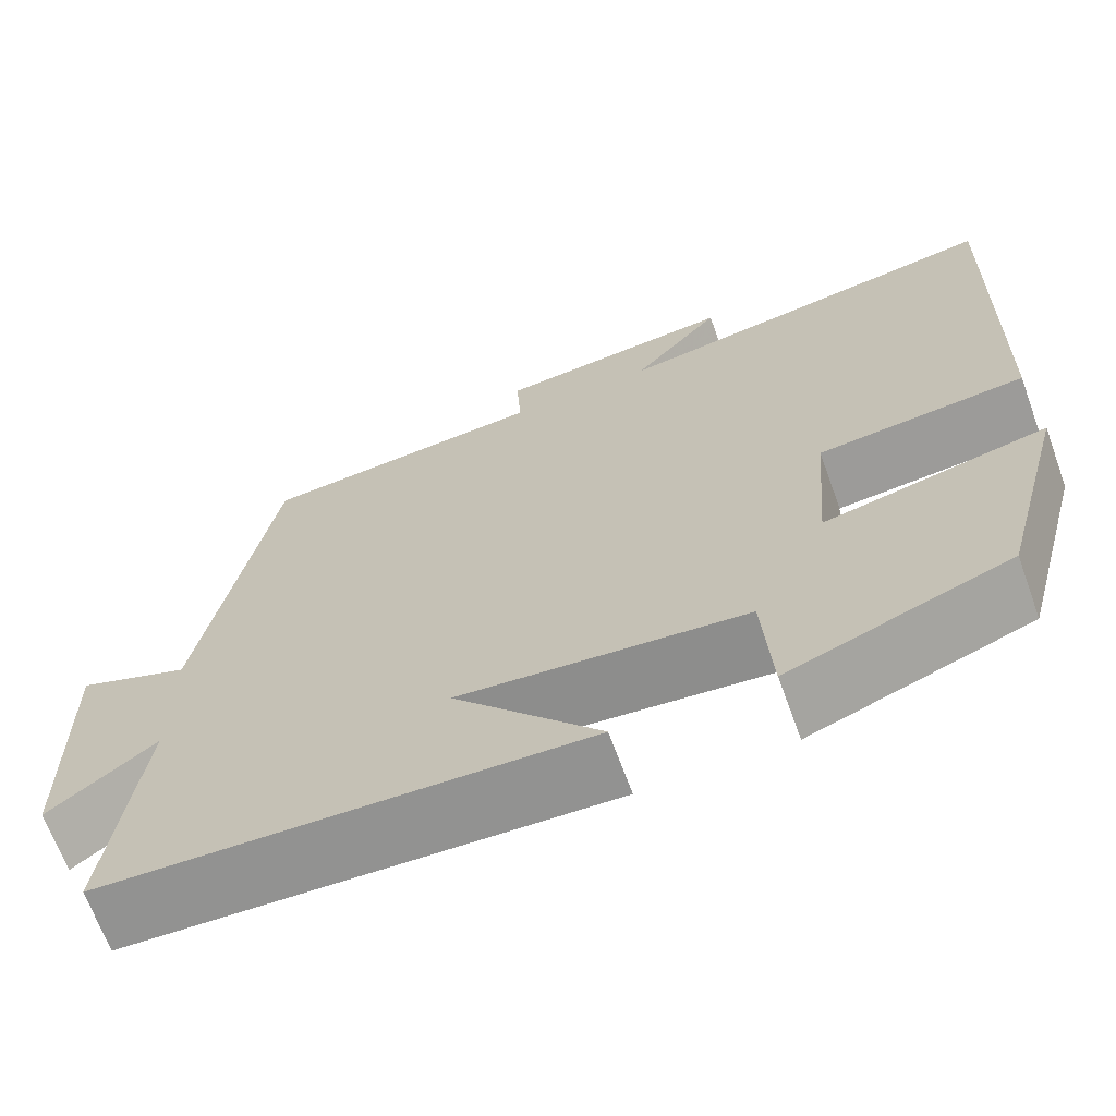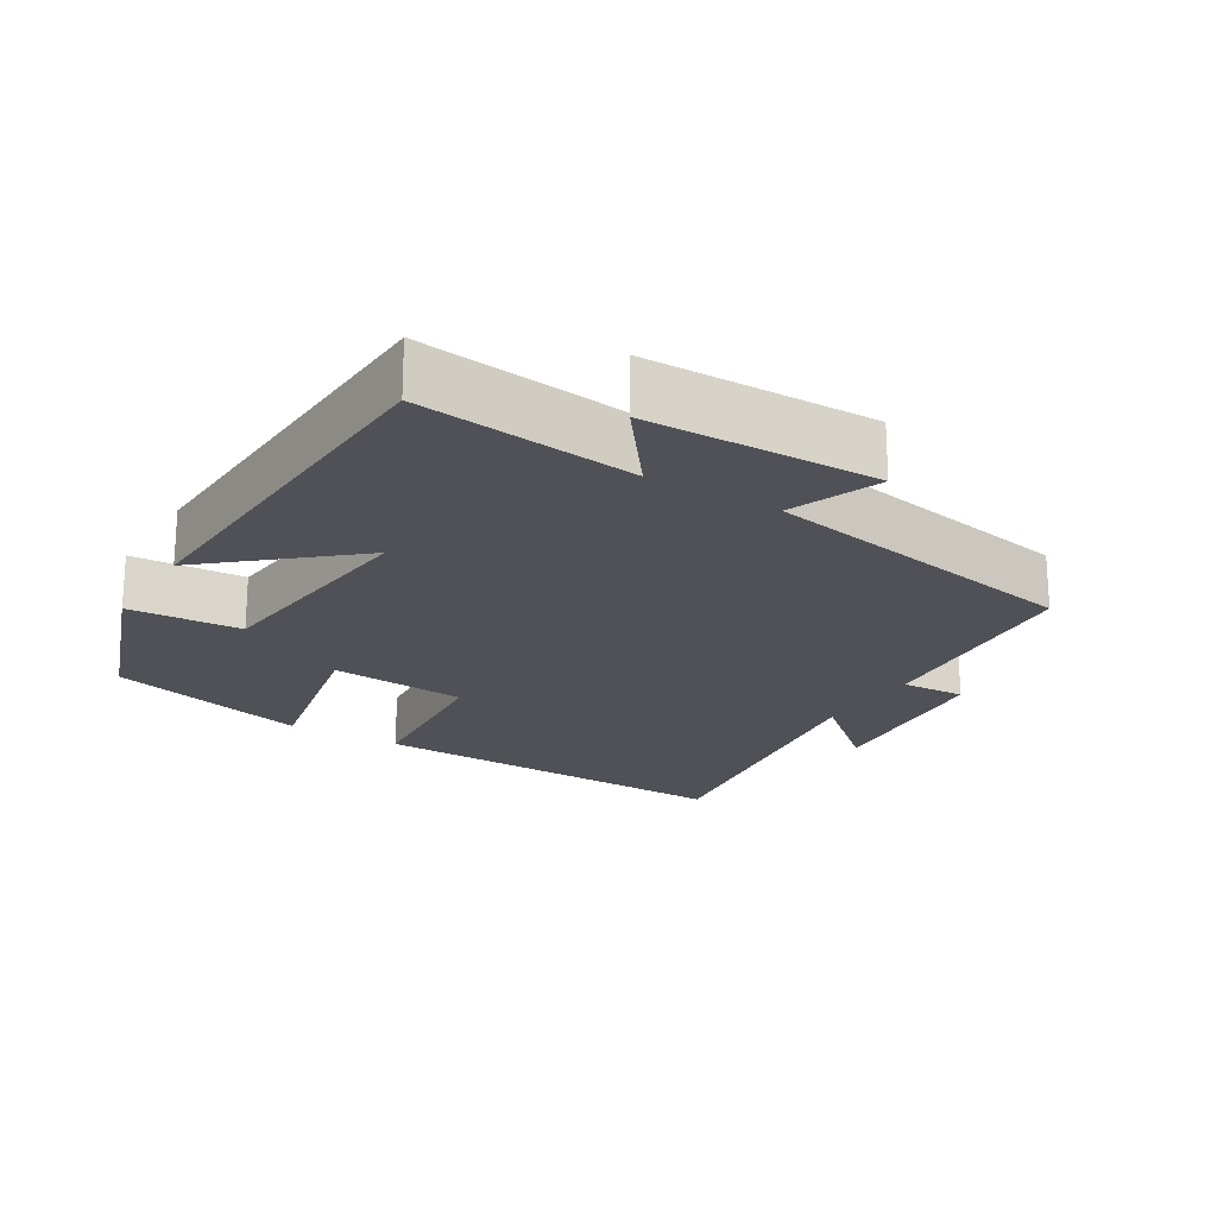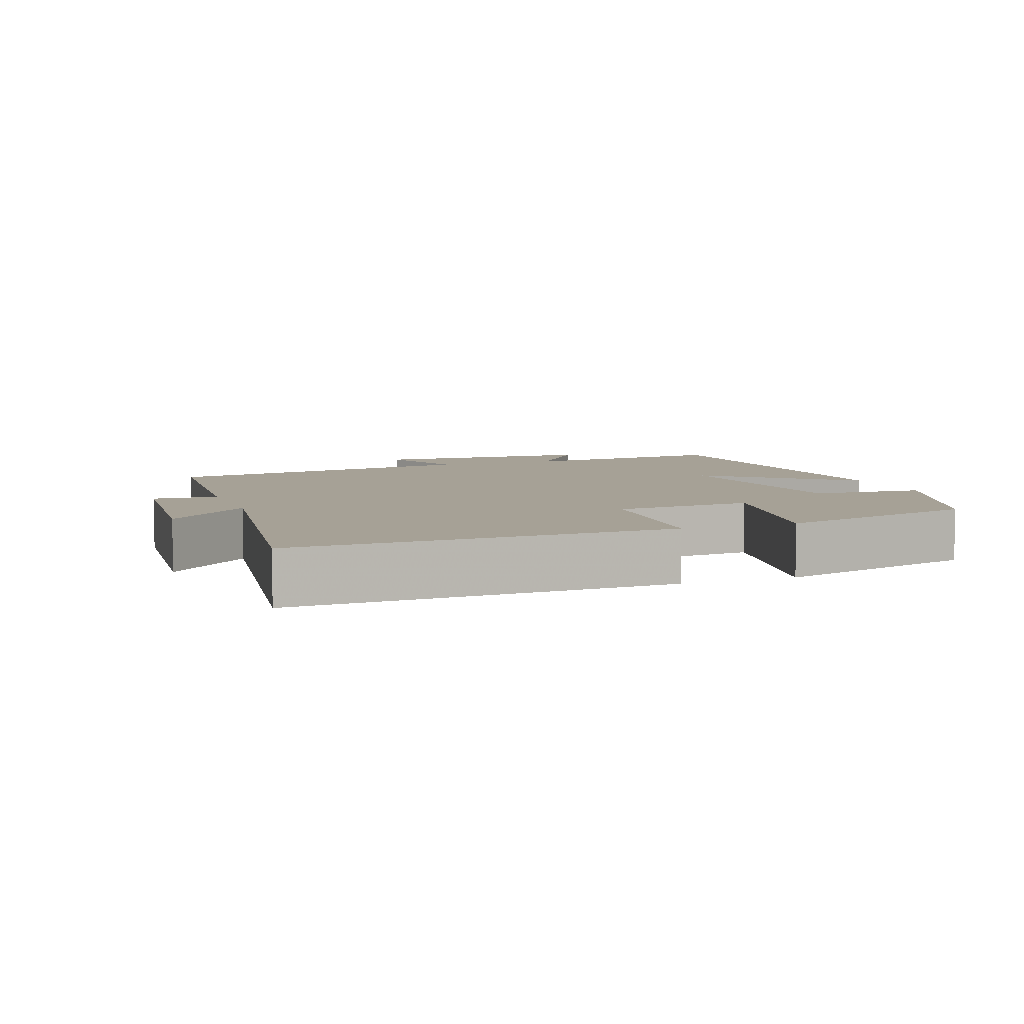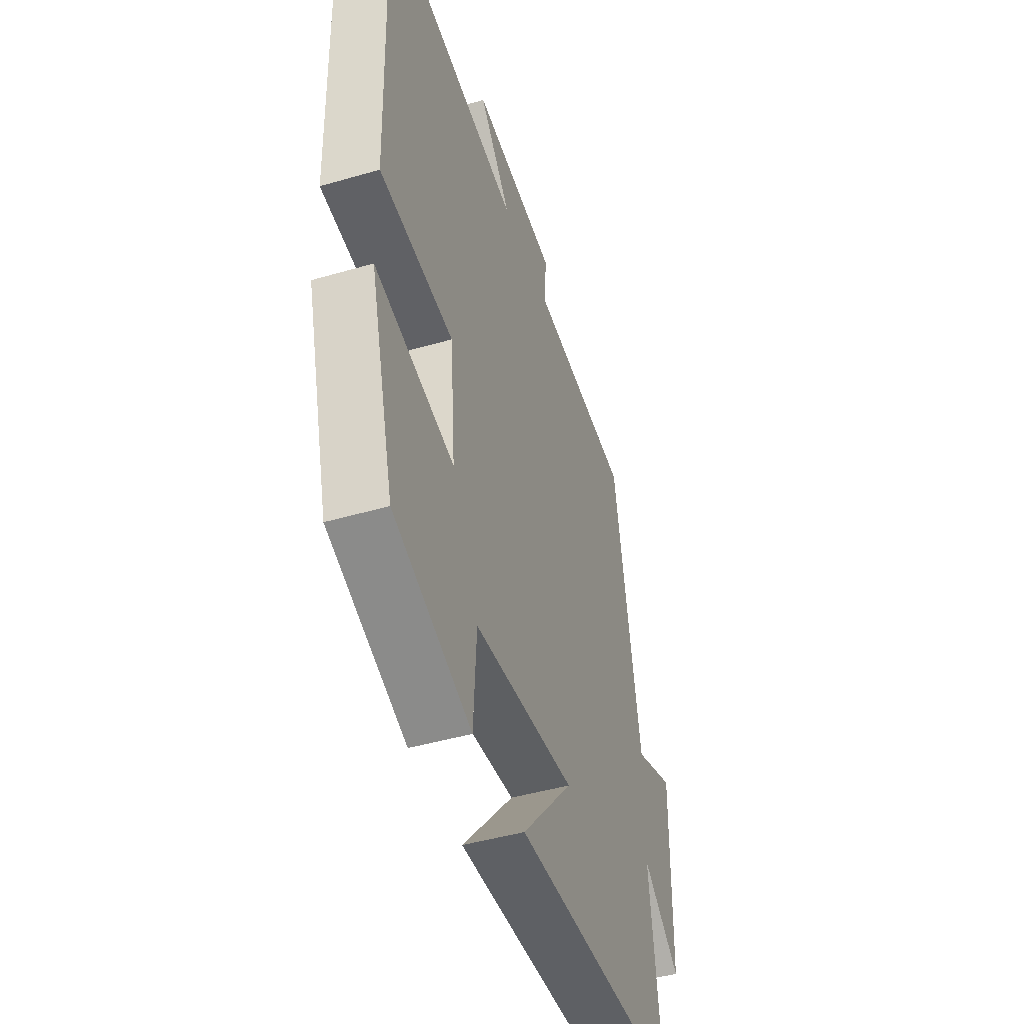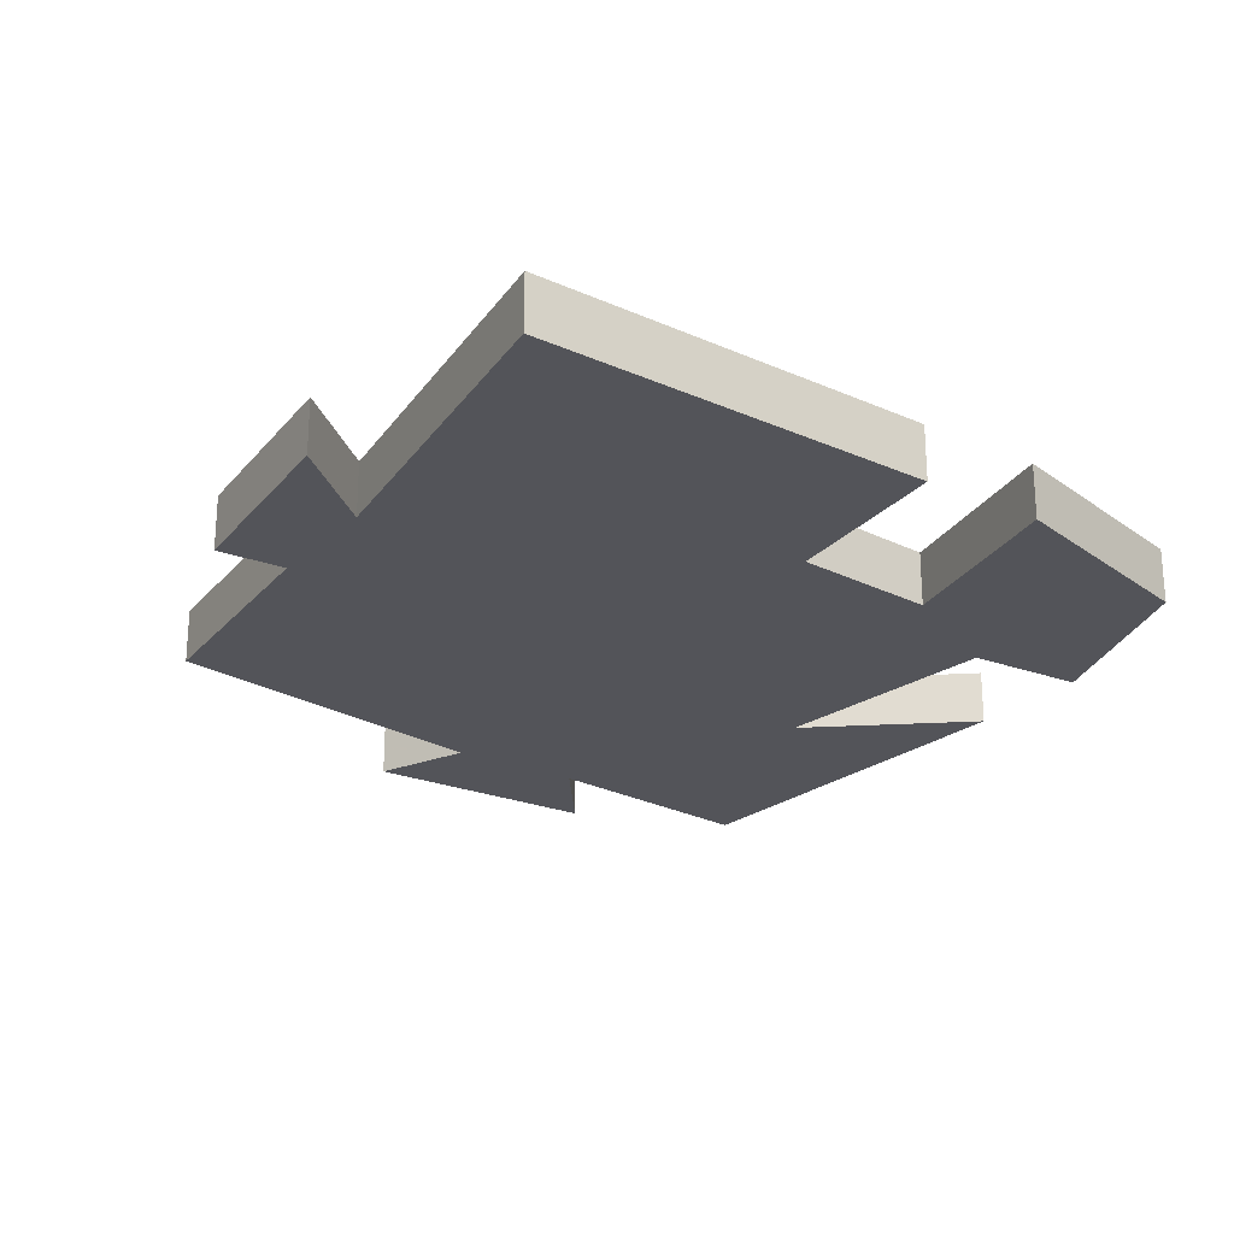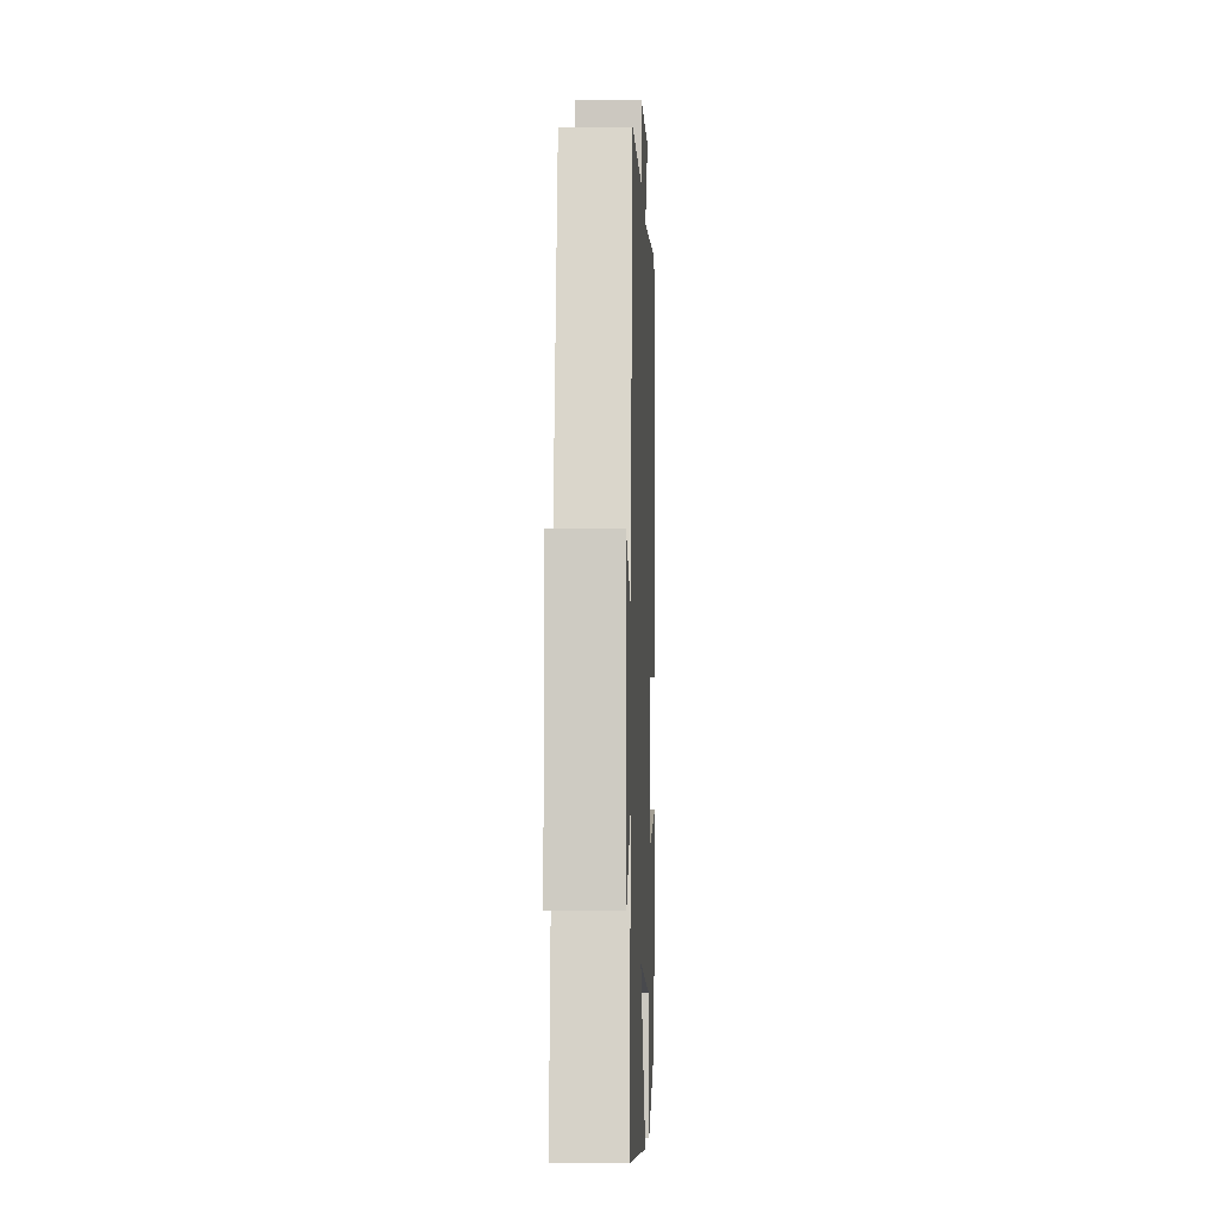
<metadata>
{"format":"obj","ext":"obj","renderer":"f3d","projection":"perspective","resolution":1024,"background":"white","views":[{"elev":-67.5,"azim":20.0,"up":"+Z"},{"elev":-20.5,"azim":-121.4,"up":"+Y"},{"elev":6.2,"azim":69.6,"up":"+Y"},{"elev":-45.7,"azim":108.5,"up":"+Z"},{"elev":-23.7,"azim":55.0,"up":"+Y"},{"elev":-6.5,"azim":-87.9,"up":"+Z"}]}
</metadata>
<code>
v -0.418 0.07 0.472
v -0.095 0.07 0.5
v -0.1 0.07 0.591
v 0.17 0.07 0.617
v 0.069 0.07 0.5
v 0.515 0.07 0.568
v 0.5 0.07 0.038
v 0.265 0.07 0.017
v 0.249 0.07 -0.177
v 0.5 0.07 -0.124
v 0.423 0.07 -0.41
v 0.175 0.07 -0.5
v 0.165 0.07 -0.341
v -0.159 0.07 -0.307
v 0.007 0.07 -0.5
v -0.536 0.07 -0.476
v -0.5 0.07 -0.169
v -0.621 0.07 -0.261
v -0.627 0.07 0.063
v -0.5 0.07 0.013
v -0.418 0 0.472
v -0.095 0 0.5
v -0.1 0 0.591
v 0.17 0 0.617
v 0.069 0 0.5
v 0.515 0 0.568
v 0.5 0 0.038
v 0.265 0 0.017
v 0.249 0 -0.177
v 0.5 0 -0.124
v 0.423 0 -0.41
v 0.175 0 -0.5
v 0.165 0 -0.341
v -0.159 0 -0.307
v 0.007 0 -0.5
v -0.536 0 -0.476
v -0.5 0 -0.169
v -0.621 0 -0.261
v -0.627 0 0.063
v -0.5 0 0.013
f 17 18 19 20
f 17 20 1 2
f 14 15 16 17
f 13 14 17 2
f 11 12 13
f 10 11 13
f 9 10 13
f 13 2 3
f 9 13 3
f 8 9 3
f 5 6 7 8
f 5 8 3
f 3 4 5
f 40 39 38 37
f 22 21 40 37
f 37 36 35 34
f 22 37 34 33
f 33 32 31
f 33 31 30
f 33 30 29
f 23 22 33
f 23 33 29
f 23 29 28
f 28 27 26 25
f 23 28 25
f 25 24 23
f 1 21 22 2
f 2 22 23 3
f 3 23 24 4
f 4 24 25 5
f 5 25 26 6
f 6 26 27 7
f 7 27 28 8
f 8 28 29 9
f 9 29 30 10
f 10 30 31 11
f 11 31 32 12
f 12 32 33 13
f 13 33 34 14
f 14 34 35 15
f 15 35 36 16
f 16 36 37 17
f 17 37 38 18
f 18 38 39 19
f 19 39 40 20
f 20 40 21 1

</code>
